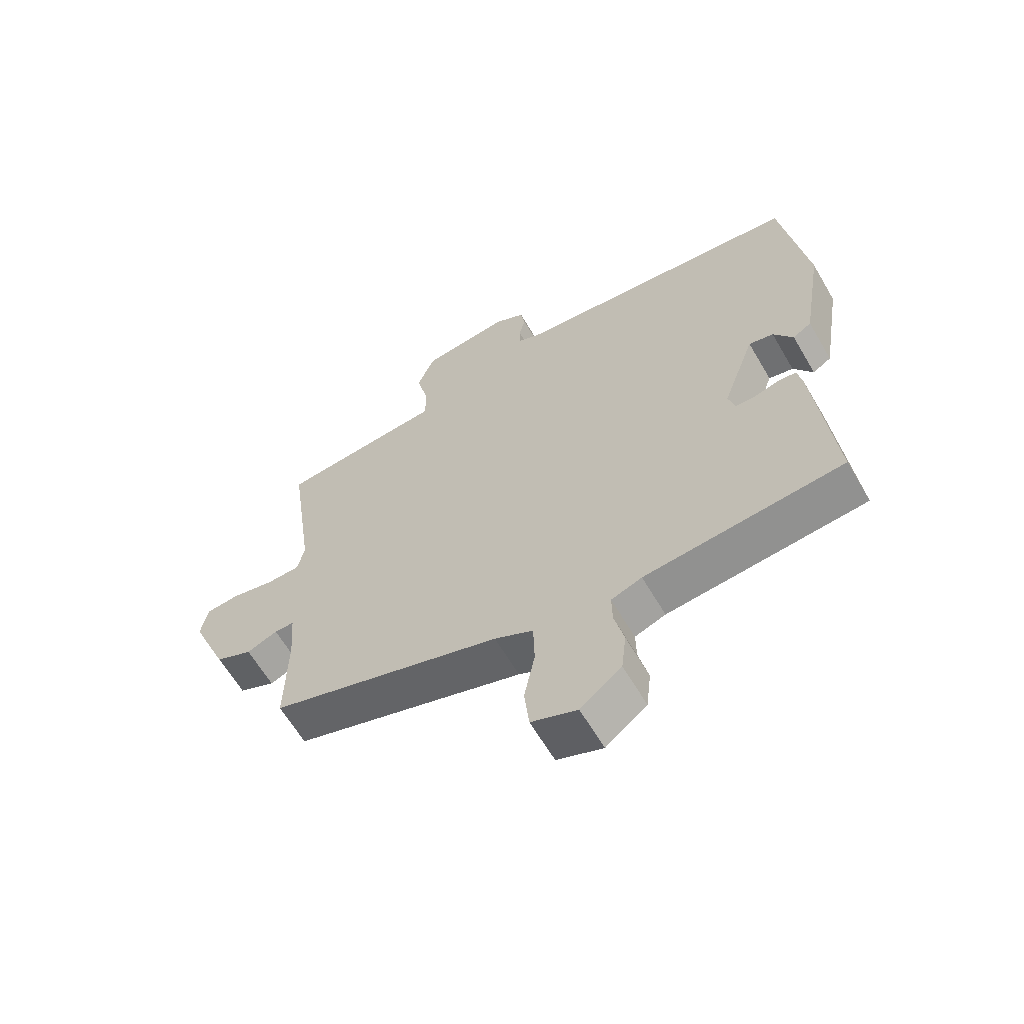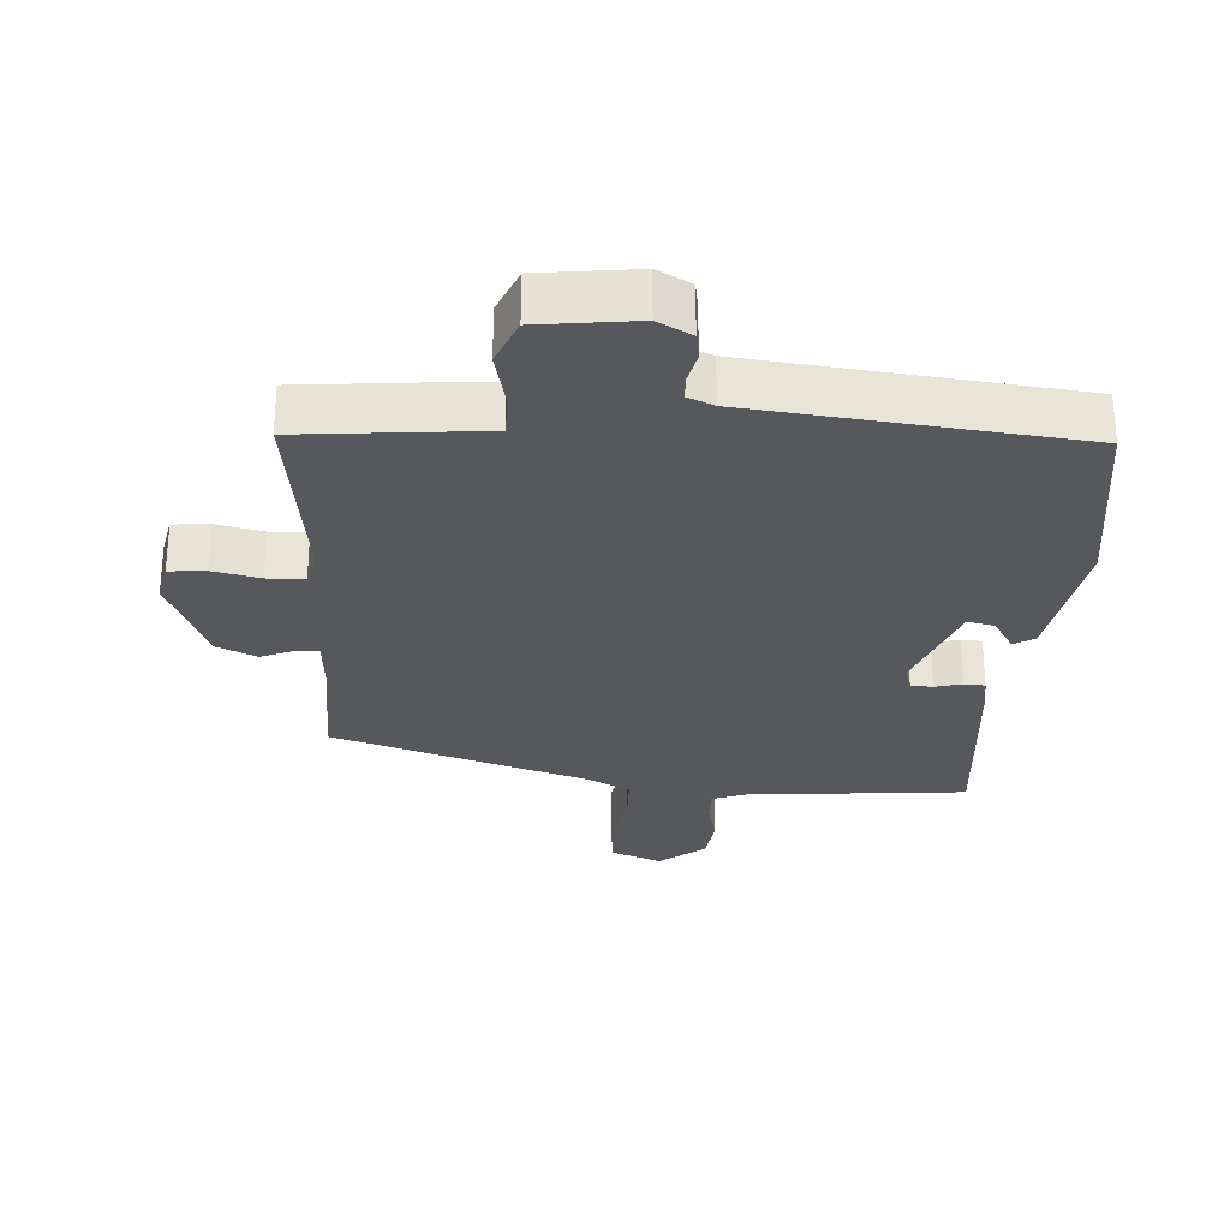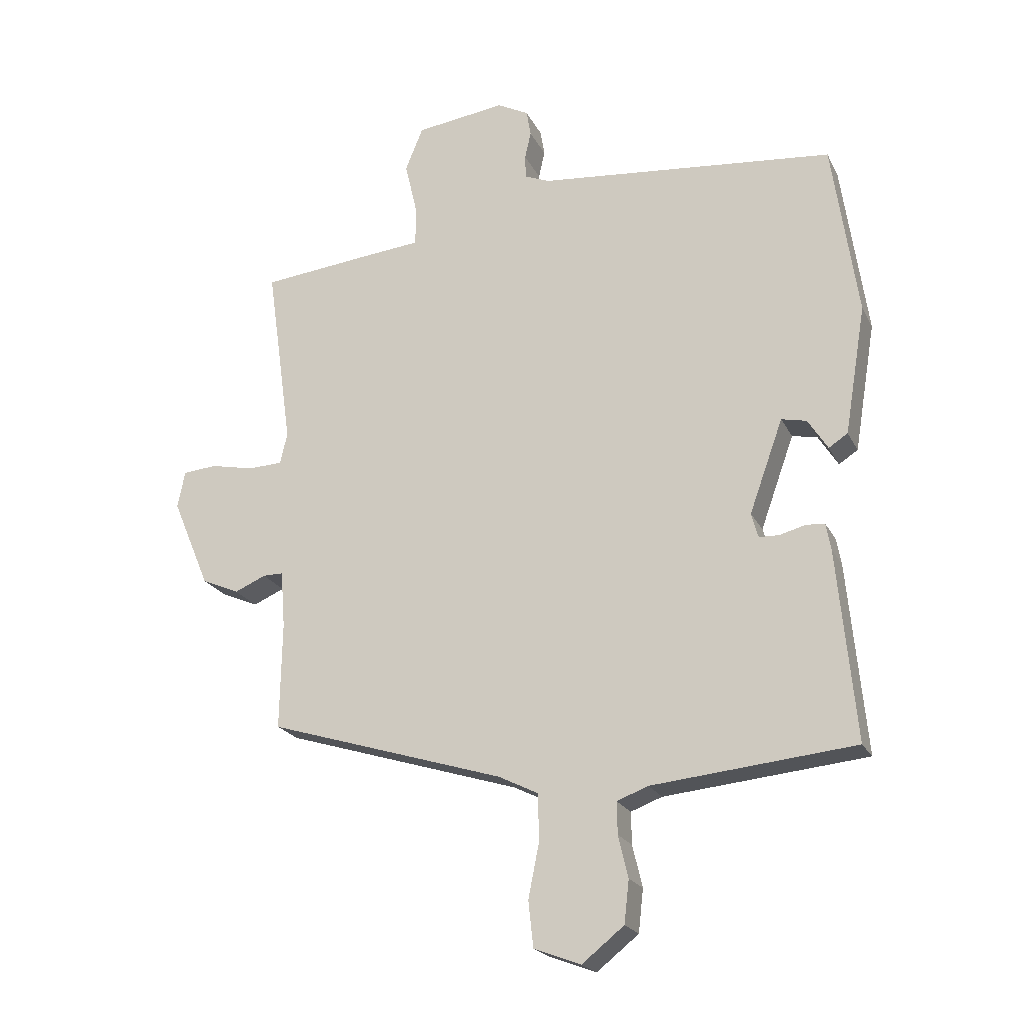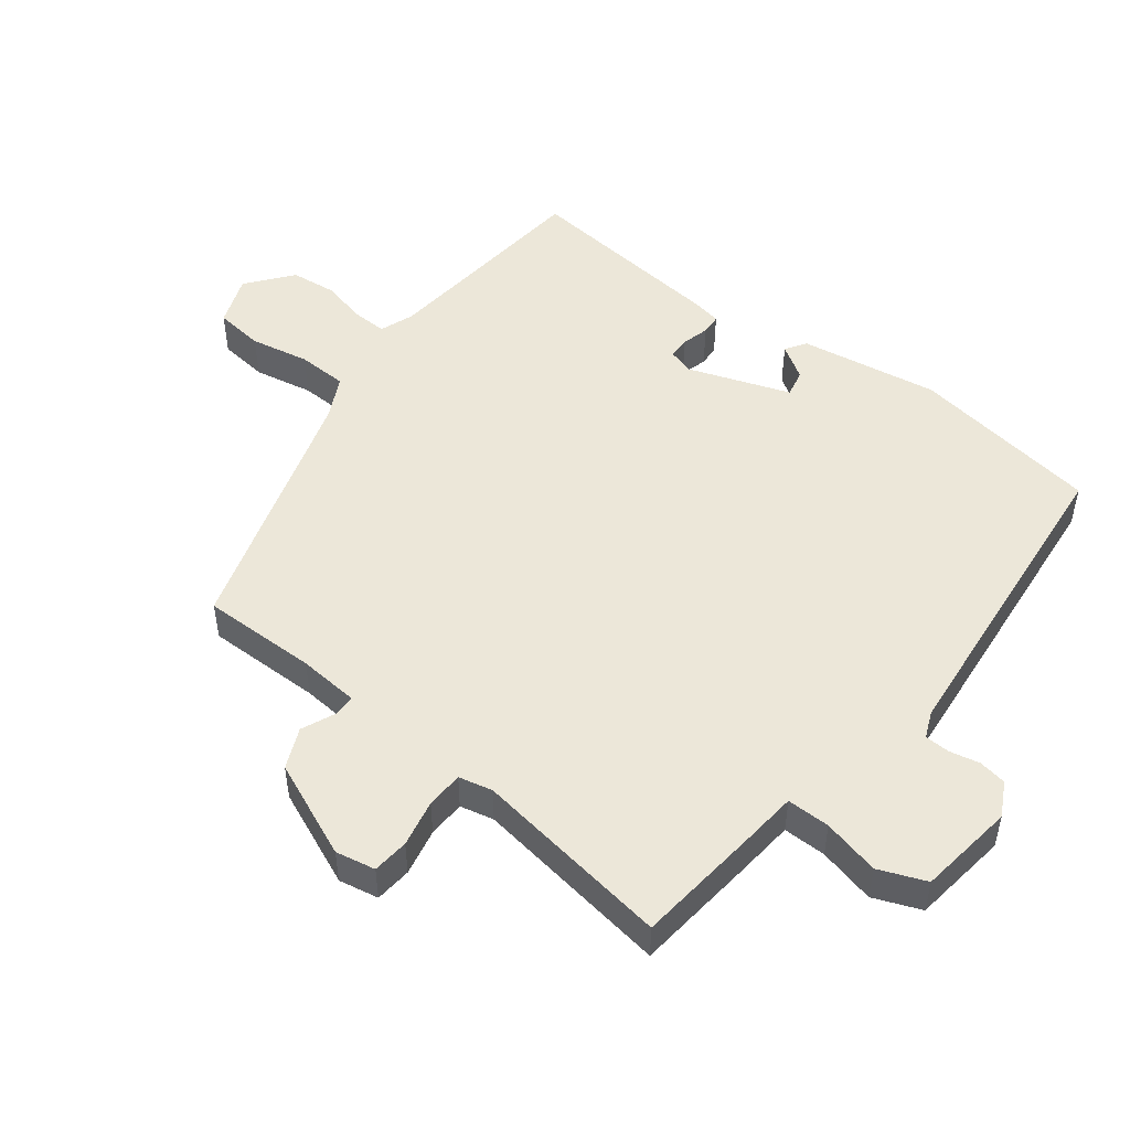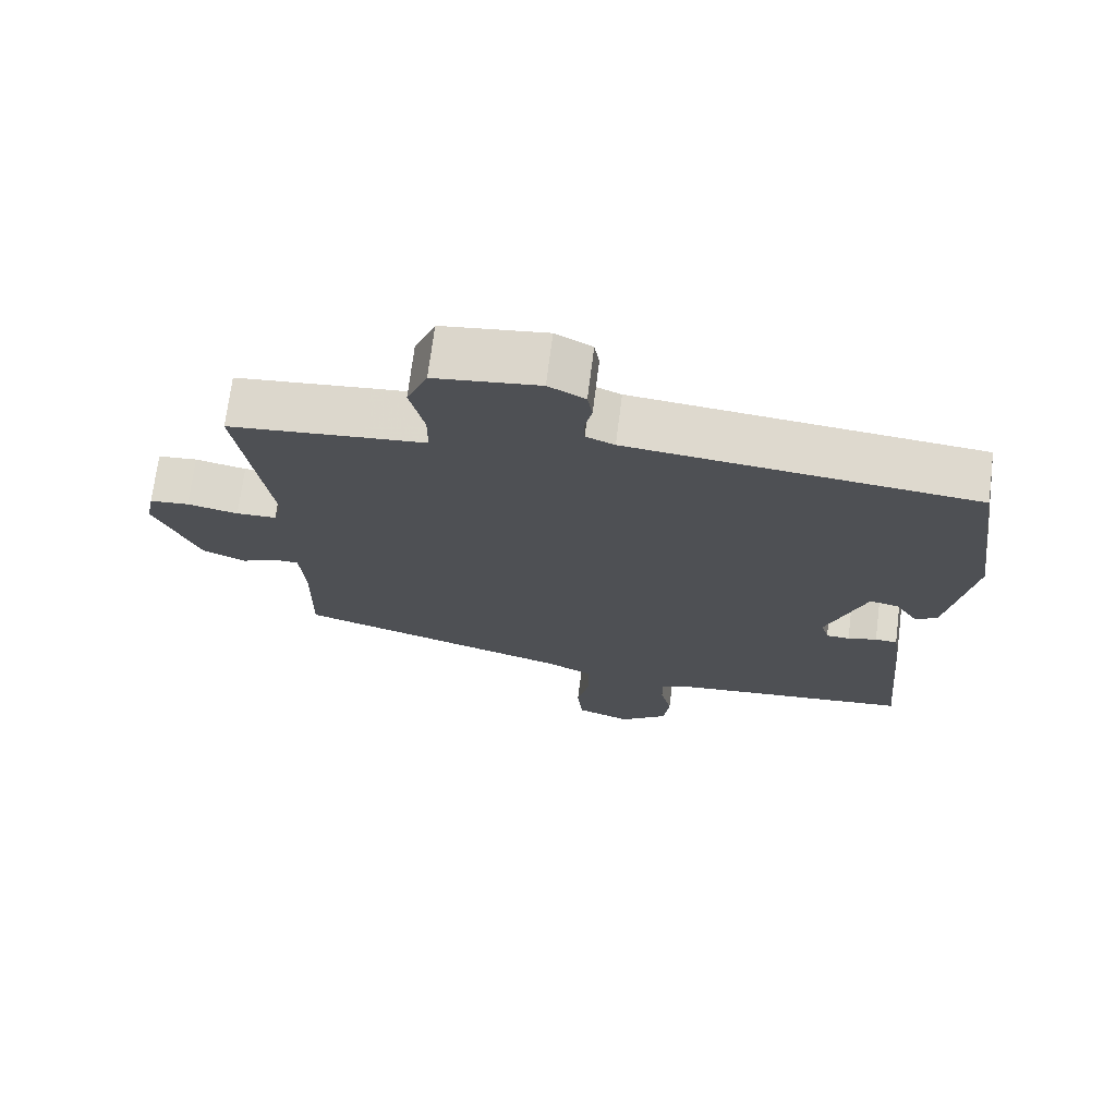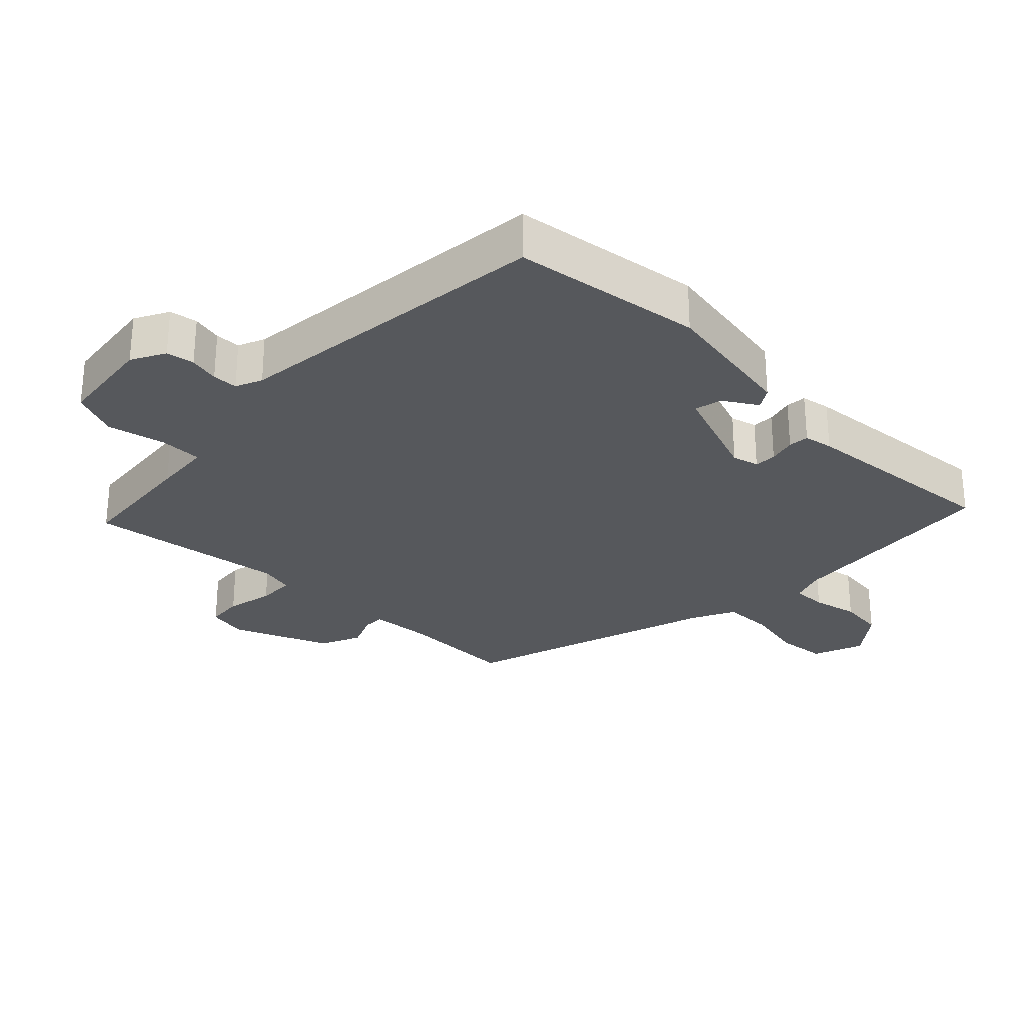
<metadata>
{"format":"obj","ext":"obj","renderer":"f3d","projection":"perspective","resolution":1024,"background":"white","views":[{"elev":-62.8,"azim":30.3,"up":"+Z"},{"elev":-28.4,"azim":-4.0,"up":"+Y"},{"elev":-21.6,"azim":20.7,"up":"+Z"},{"elev":50.1,"azim":-52.1,"up":"+Y"},{"elev":71.4,"azim":7.2,"up":"+Z"},{"elev":-28.3,"azim":45.4,"up":"+Y"}]}
</metadata>
<code>
v 0.482 0.07 -0.495
v 0.153 0.07 -0.527
v 0.102 0.07 -0.546
v 0.103 0.07 -0.598
v 0.119 0.07 -0.666
v 0.111 0.07 -0.735
v 0.043 0.07 -0.789
v -0.033 0.07 -0.76
v -0.041 0.07 -0.686
v -0.023 0.07 -0.597
v -0.025 0.07 -0.522
v -0.089 0.07 -0.49
v -0.474 0.07 -0.37
v -0.471 0.07 -0.196
v -0.478 0.07 -0.104
v -0.511 0.07 -0.104
v -0.562 0.07 -0.126
v -0.623 0.07 -0.099
v -0.684 0.07 0.046
v -0.672 0.07 0.106
v -0.617 0.07 0.111
v -0.546 0.07 0.096
v -0.49 0.07 0.098
v -0.478 0.07 0.149
v -0.52 0.07 0.448
v -0.333 0.07 0.467
v -0.246 0.07 0.475
v -0.246 0.07 0.54
v -0.266 0.07 0.626
v -0.237 0.07 0.697
v -0.091 0.07 0.716
v -0.04 0.07 0.689
v -0.033 0.07 0.647
v -0.043 0.07 0.602
v -0.042 0.07 0.564
v -0.002 0.07 0.547
v 0.482 0.07 0.498
v 0.523 0.07 0.212
v 0.488 0.07 0.002
v 0.457 0.07 -0.018
v 0.425 0.07 0.033
v 0.384 0.07 0.042
v 0.329 0.07 -0.11
v 0.34 0.07 -0.15
v 0.373 0.07 -0.151
v 0.414 0.07 -0.14
v 0.445 0.07 -0.142
v 0.453 0.07 -0.186
v 0.482 0 -0.495
v 0.153 0 -0.527
v 0.102 0 -0.546
v 0.103 0 -0.598
v 0.119 0 -0.666
v 0.111 0 -0.735
v 0.043 0 -0.789
v -0.033 0 -0.76
v -0.041 0 -0.686
v -0.023 0 -0.597
v -0.025 0 -0.522
v -0.089 0 -0.49
v -0.474 0 -0.37
v -0.471 0 -0.196
v -0.478 0 -0.104
v -0.511 0 -0.104
v -0.562 0 -0.126
v -0.623 0 -0.099
v -0.684 0 0.046
v -0.672 0 0.106
v -0.617 0 0.111
v -0.546 0 0.096
v -0.49 0 0.098
v -0.478 0 0.149
v -0.52 0 0.448
v -0.333 0 0.467
v -0.246 0 0.475
v -0.246 0 0.54
v -0.266 0 0.626
v -0.237 0 0.697
v -0.091 0 0.716
v -0.04 0 0.689
v -0.033 0 0.647
v -0.043 0 0.602
v -0.042 0 0.564
v -0.002 0 0.547
v 0.482 0 0.498
v 0.523 0 0.212
v 0.488 0 0.002
v 0.457 0 -0.018
v 0.425 0 0.033
v 0.384 0 0.042
v 0.329 0 -0.11
v 0.34 0 -0.15
v 0.373 0 -0.151
v 0.414 0 -0.14
v 0.445 0 -0.142
v 0.453 0 -0.186
f 45 46 47 48
f 44 45 48 1
f 38 39 40 41
f 36 37 38 41
f 35 36 41 42
f 31 32 33 34
f 31 34 35
f 28 29 30 31
f 27 28 31 35
f 24 25 26 27
f 23 24 27 35
f 19 20 21 22
f 19 22 23
f 16 17 18 19
f 15 16 19 23
f 14 15 23 35
f 12 13 14 35
f 7 8 9 10
f 7 10 11
f 4 5 6 7
f 3 4 7 11
f 2 3 11 12
f 44 1 2 12
f 12 35 42 43
f 12 43 44
f 96 95 94 93
f 49 96 93 92
f 89 88 87 86
f 89 86 85 84
f 90 89 84 83
f 82 81 80 79
f 83 82 79
f 79 78 77 76
f 83 79 76 75
f 75 74 73 72
f 83 75 72 71
f 70 69 68 67
f 71 70 67
f 67 66 65 64
f 71 67 64 63
f 83 71 63 62
f 83 62 61 60
f 58 57 56 55
f 59 58 55
f 55 54 53 52
f 59 55 52 51
f 60 59 51 50
f 60 50 49 92
f 91 90 83 60
f 92 91 60
f 1 49 50 2
f 2 50 51 3
f 3 51 52 4
f 4 52 53 5
f 5 53 54 6
f 6 54 55 7
f 7 55 56 8
f 8 56 57 9
f 9 57 58 10
f 10 58 59 11
f 11 59 60 12
f 12 60 61 13
f 13 61 62 14
f 14 62 63 15
f 15 63 64 16
f 16 64 65 17
f 17 65 66 18
f 18 66 67 19
f 19 67 68 20
f 20 68 69 21
f 21 69 70 22
f 22 70 71 23
f 23 71 72 24
f 24 72 73 25
f 25 73 74 26
f 26 74 75 27
f 27 75 76 28
f 28 76 77 29
f 29 77 78 30
f 30 78 79 31
f 31 79 80 32
f 32 80 81 33
f 33 81 82 34
f 34 82 83 35
f 35 83 84 36
f 36 84 85 37
f 37 85 86 38
f 38 86 87 39
f 39 87 88 40
f 40 88 89 41
f 41 89 90 42
f 42 90 91 43
f 43 91 92 44
f 44 92 93 45
f 45 93 94 46
f 46 94 95 47
f 47 95 96 48
f 48 96 49 1

</code>
